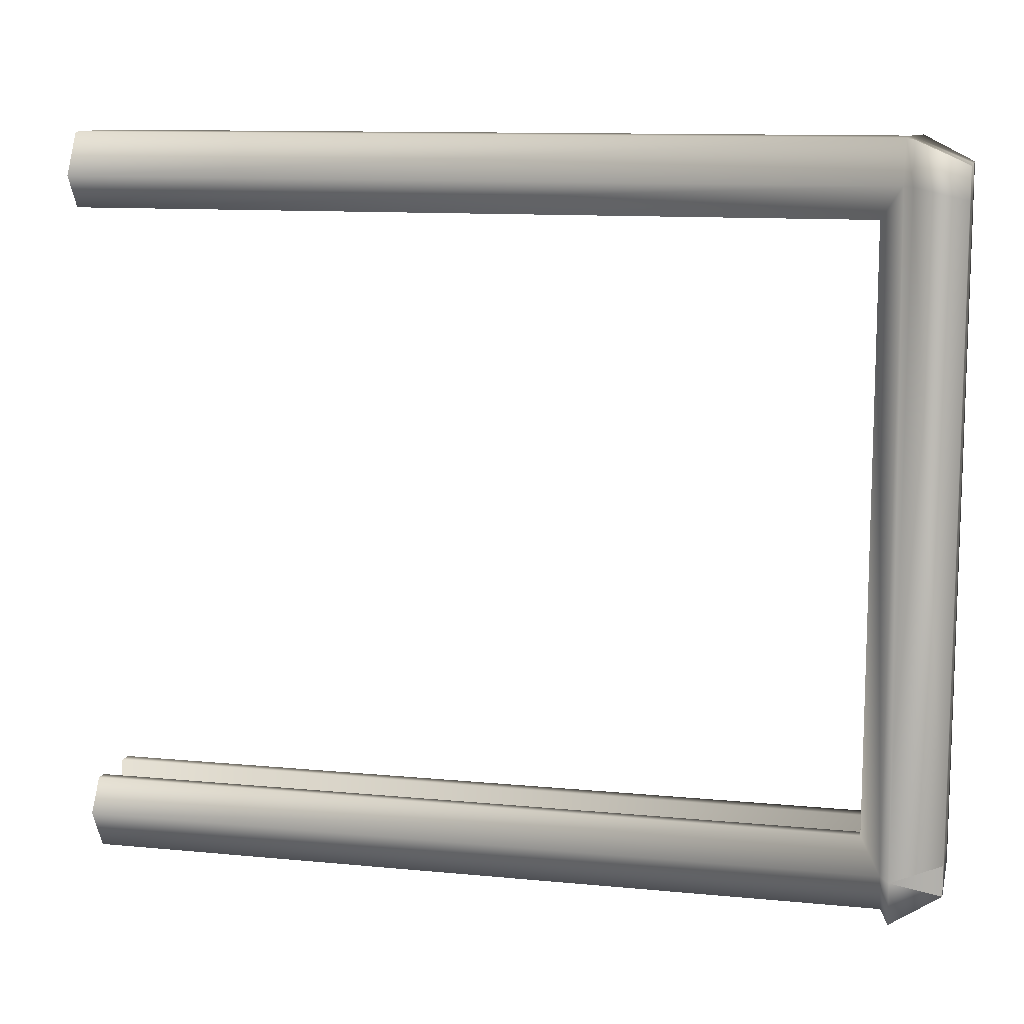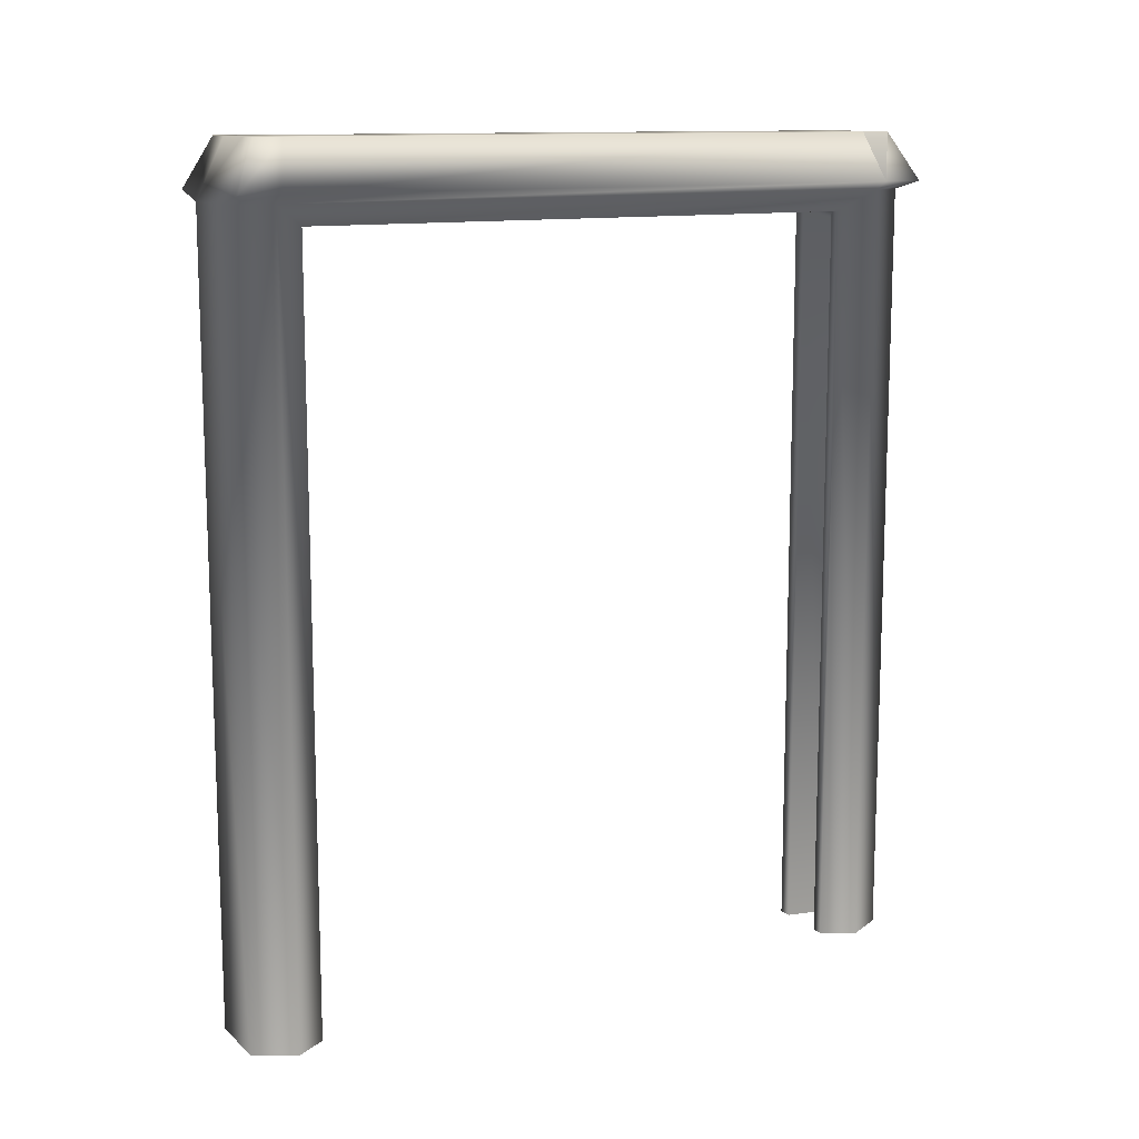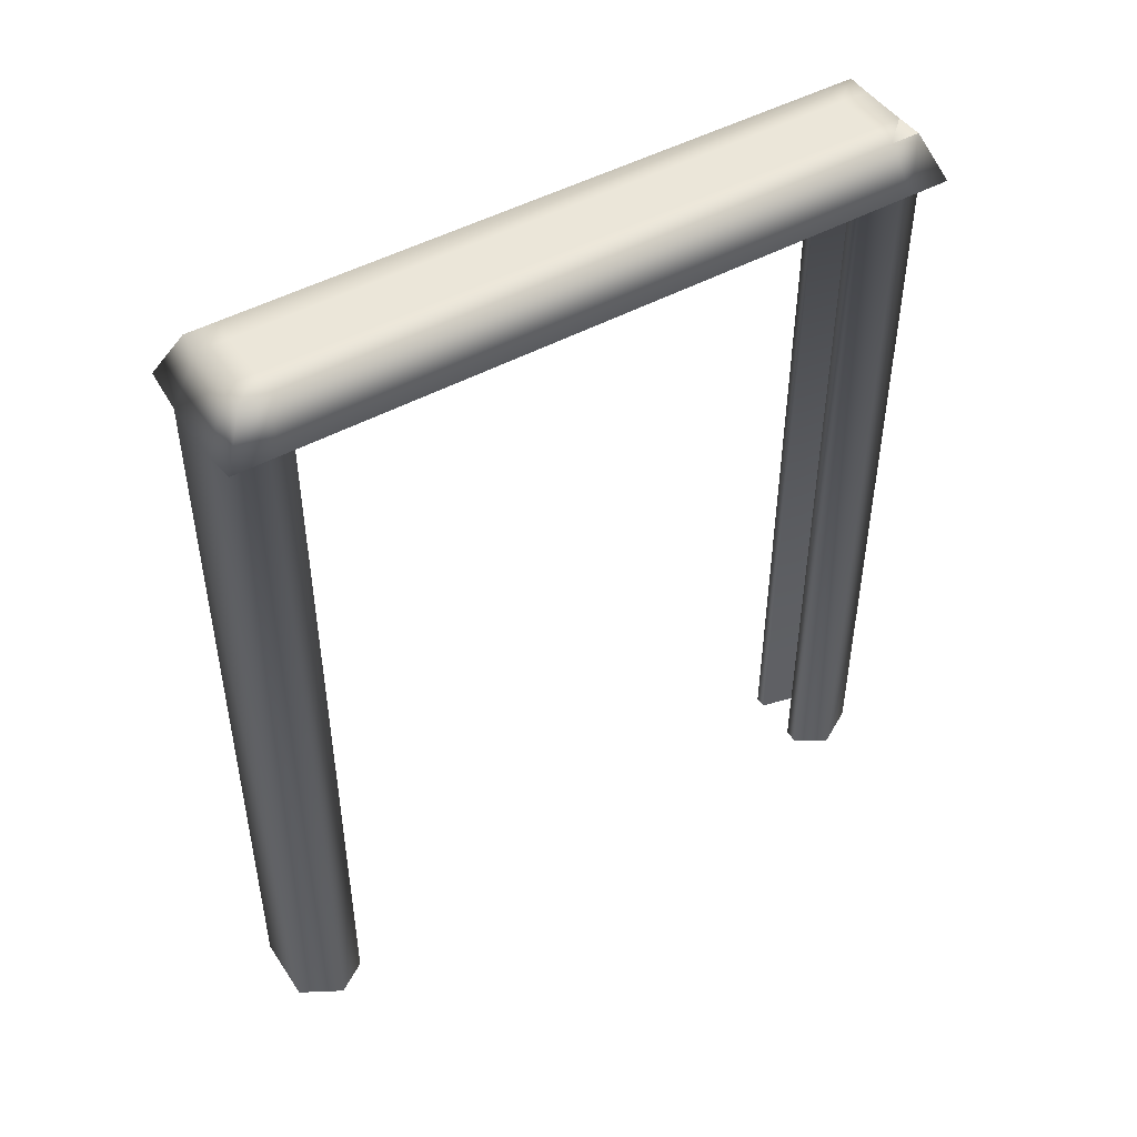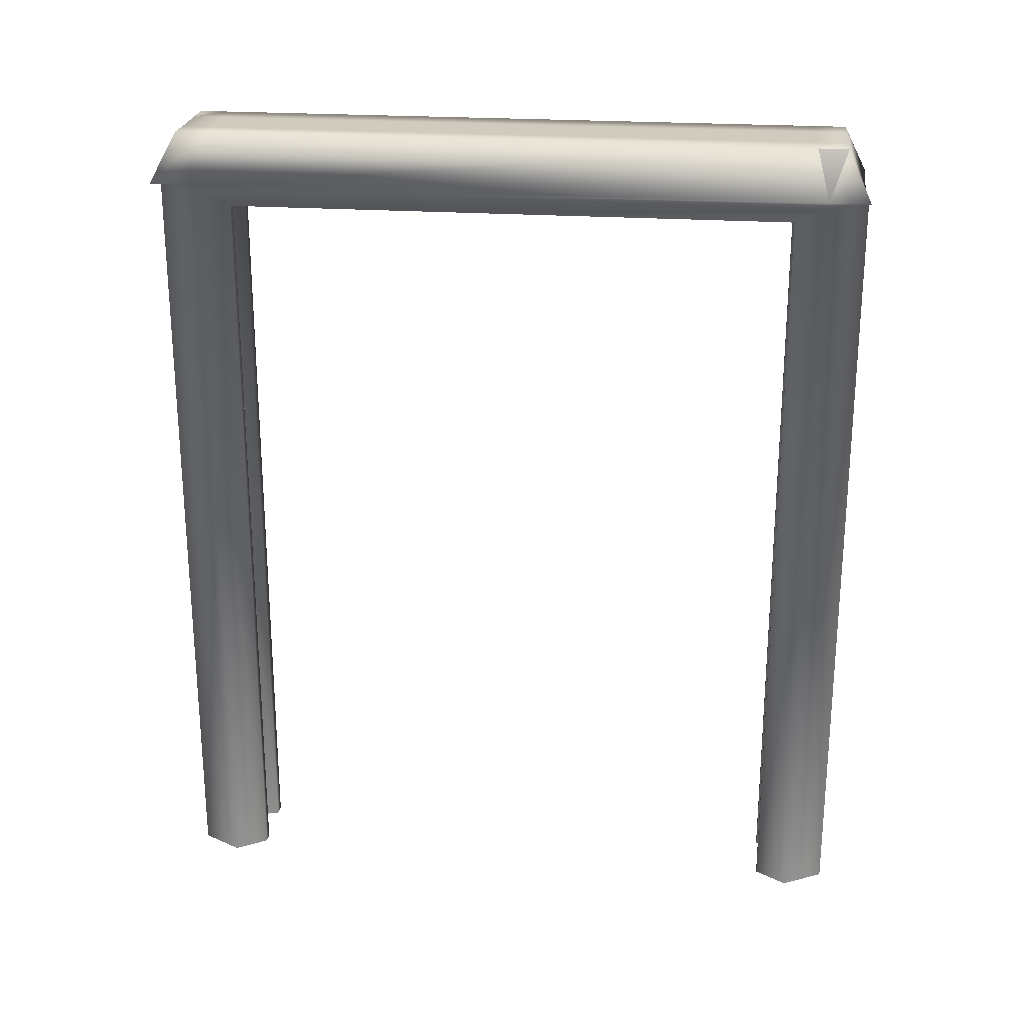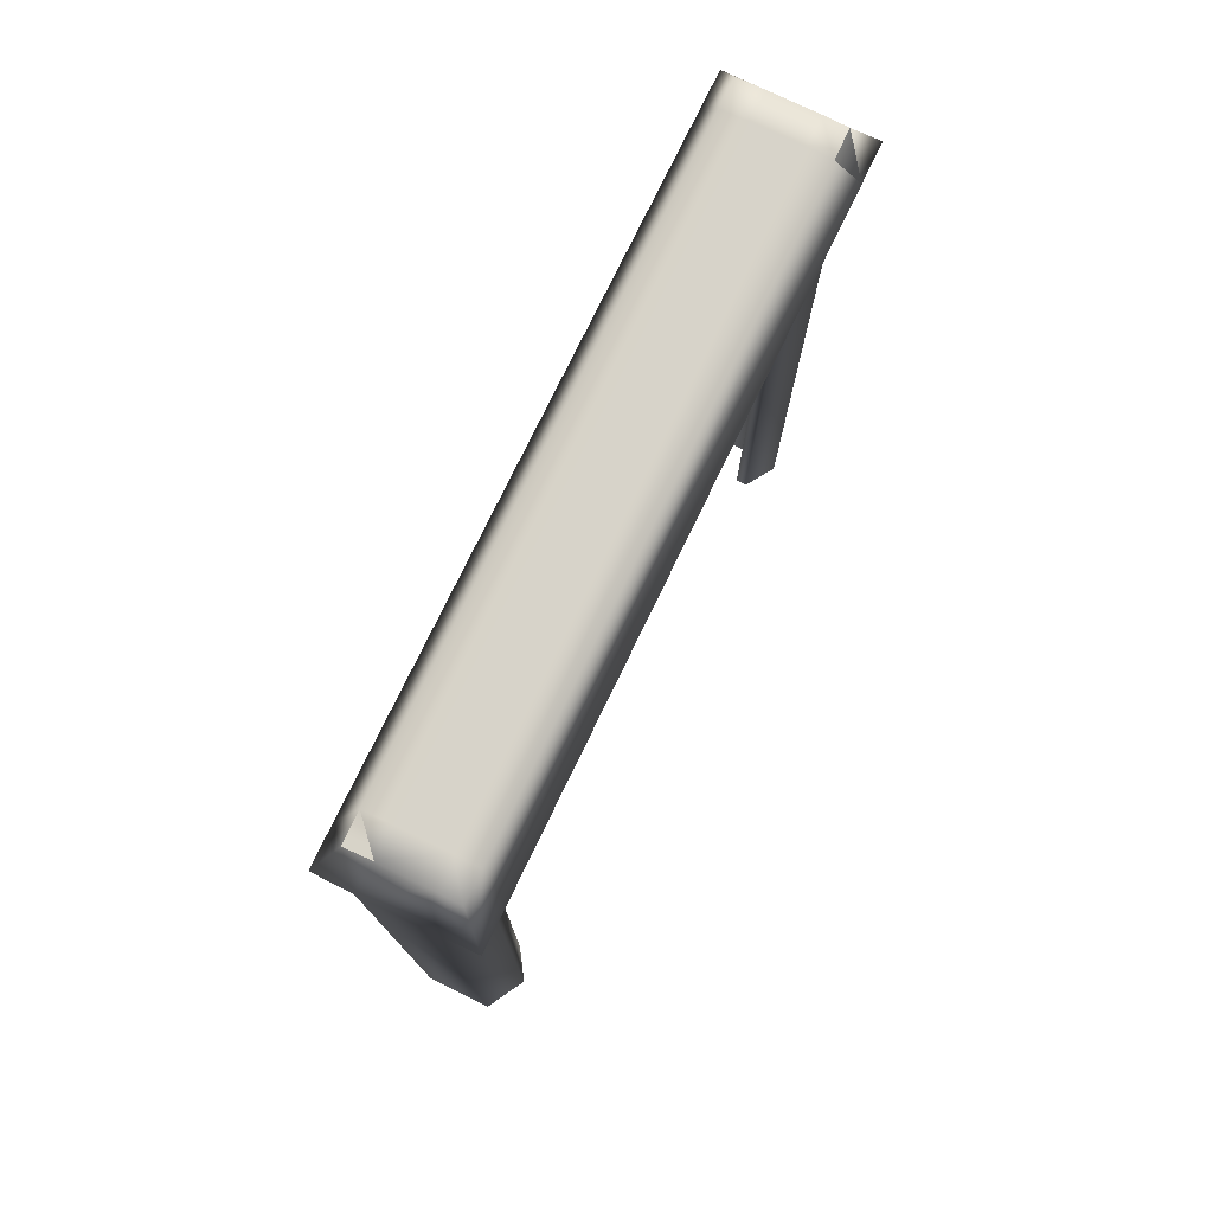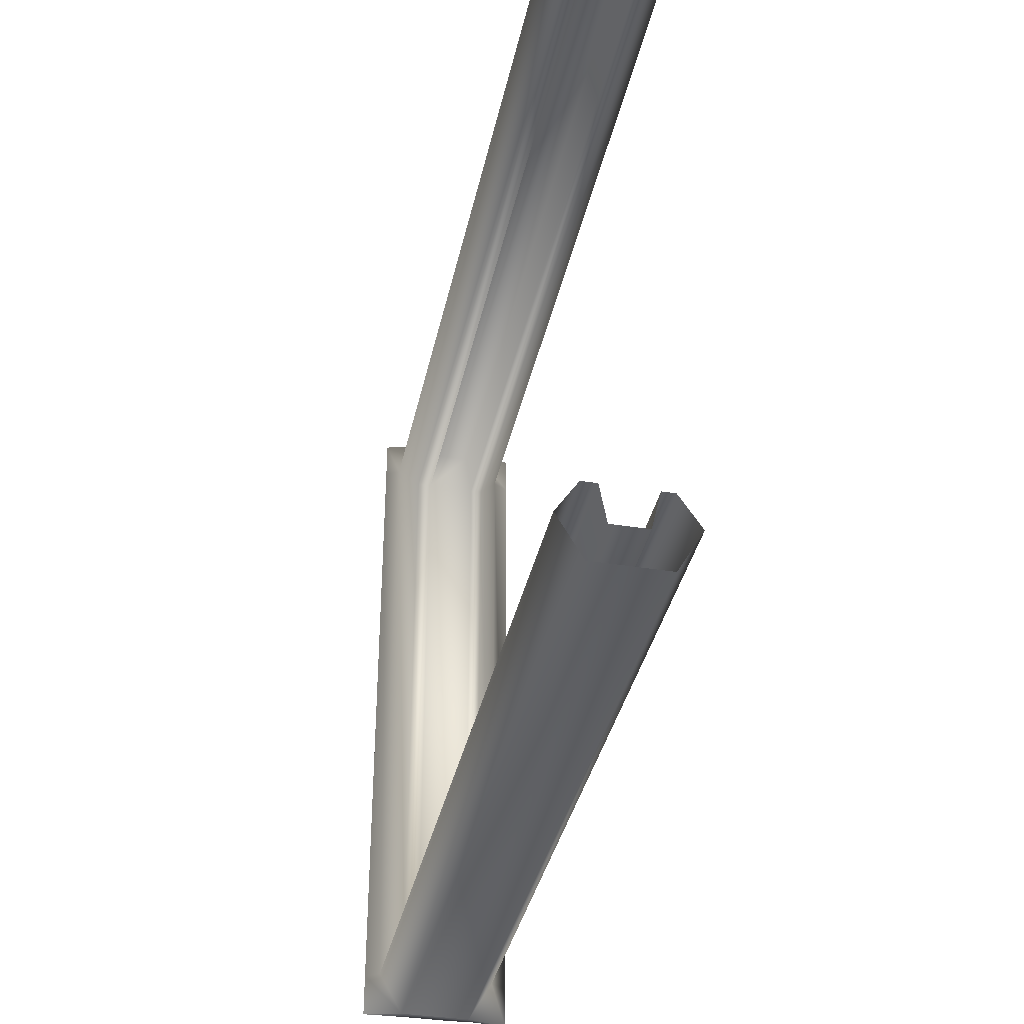
<metadata>
{"format":"obj","ext":"obj","renderer":"f3d","projection":"perspective","resolution":1024,"background":"white","views":[{"elev":11.4,"azim":103.2,"up":"+Z"},{"elev":12.1,"azim":61.3,"up":"+Y"},{"elev":46.9,"azim":-122.1,"up":"+Y"},{"elev":23.6,"azim":96.5,"up":"+Y"},{"elev":76.4,"azim":25.8,"up":"+Y"},{"elev":-36.9,"azim":-11.9,"up":"+Z"}]}
</metadata>
<code>
v  -16 256 -0
v  0 256 -0
v  -2.893 252.2 12.08
v  -13.9 252.2 12.08
v  16 266 10.38
v  16 266 24
v  2.966 262.9 24
v  10.66 262.9 10.38
v  16 266 -202.4
v  10.66 262.9 -202.4
v  3.927 256 -0
v  3.927 256 -192
v  0 256 -192
v  -16 256 -192
v  2.966 262.9 -216
v  16 266 -216
v  -13.9 252.2 -204.1
v  -2.893 252.2 -204.1
v  -20.72 256 -0
v  -20.72 256 -192
v  -27.44 262.9 10.38
v  -27.44 262.9 -202.4
v  -32 266 10.42
v  -32 266 -202.3
v  -19.74 262.9 -216
v  -32 266 -216
v  -19.74 262.9 24
v  -32 266 24
v  -16 282.1 16
v  0 282.1 16
v  0.072 282.1 5.958
v  -24.96 282.1 16.21
v  -24.96 282.1 6.173
v  -24.96 282.1 -198.2
v  -24.96 282.1 -208.2
v  -16 282.1 -208.4
v  -16.07 282.1 -198.4
v  0 282.1 -208.4
v  0.072 282.1 -198.4
v  -16.07 282.1 5.958
v  8.176 282.1 -208.2
v  8.176 282.1 -198.2
v  8.176 282.1 6.173
v  8.176 282.1 16.21
v  -13.9 0 -204.1
v  -2.893 0 -204.1
v  0 0 -192
v  3.927 0 -192
v  10.66 0 -202.4
v  2.966 0 -216
v  -19.74 0 -216
v  -27.44 0 -202.4
v  -20.72 0 -192
v  -16 0 -192
v  -19.74 0 24
v  -27.44 0 10.38
v  -20.72 0 -0
v  -16 0 -0
v  -13.9 0 12.08
v  -2.893 0 12.08
v  0 0 -0
v  3.927 0 -0
v  10.66 0 10.38
v  2.966 0 24
g High_Rent_Door_Frame
f 1 2 3
f 3 4 1
f 5 6 7
f 7 8 5
f 9 5 8
f 8 10 9
f 10 8 11
f 11 12 10
f 12 11 2
f 2 13 12
f 13 2 1
f 1 14 13
f 10 15 16
f 16 9 10
f 13 14 17
f 17 18 13
f 14 1 19
f 19 20 14
f 20 19 21
f 21 22 20
f 22 21 23
f 23 24 22
f 25 22 24
f 24 26 25
f 21 27 28
f 28 23 21
f 29 30 31
f 30 7 6
f 27 7 30
f 30 29 27
f 27 29 32
f 33 32 29
f 32 33 23
f 24 23 33
f 33 34 24
f 26 24 34
f 34 35 26
f 23 28 32
f 32 28 27
f 26 35 36
f 37 36 35
f 38 36 37
f 37 39 38
f 31 39 37
f 37 40 31
f 31 40 29
f 29 40 33
f 34 33 40
f 40 37 34
f 35 34 37
f 36 25 26
f 15 25 36
f 36 38 15
f 9 16 41
f 41 16 15
f 15 38 41
f 42 41 38
f 38 39 42
f 43 42 39
f 39 31 43
f 44 43 31
f 31 30 44
f 6 44 30
f 41 42 9
f 5 9 42
f 42 43 5
f 6 5 43
f 43 44 6
f 18 17 45
f 45 46 18
f 18 46 47
f 47 13 18
f 13 47 48
f 48 12 13
f 12 48 49
f 49 10 12
f 10 49 50
f 50 15 10
f 15 50 51
f 51 25 15
f 25 51 52
f 52 22 25
f 22 52 53
f 53 20 22
f 20 53 54
f 54 14 20
f 14 54 45
f 45 17 14
f 55 27 21
f 21 56 55
f 56 21 19
f 19 57 56
f 57 19 1
f 1 58 57
f 58 1 4
f 4 59 58
f 60 59 4
f 4 3 60
f 60 3 2
f 2 61 60
f 61 2 11
f 11 62 61
f 62 11 8
f 8 63 62
f 63 8 7
f 7 64 63
f 64 7 27
f 27 55 64

</code>
